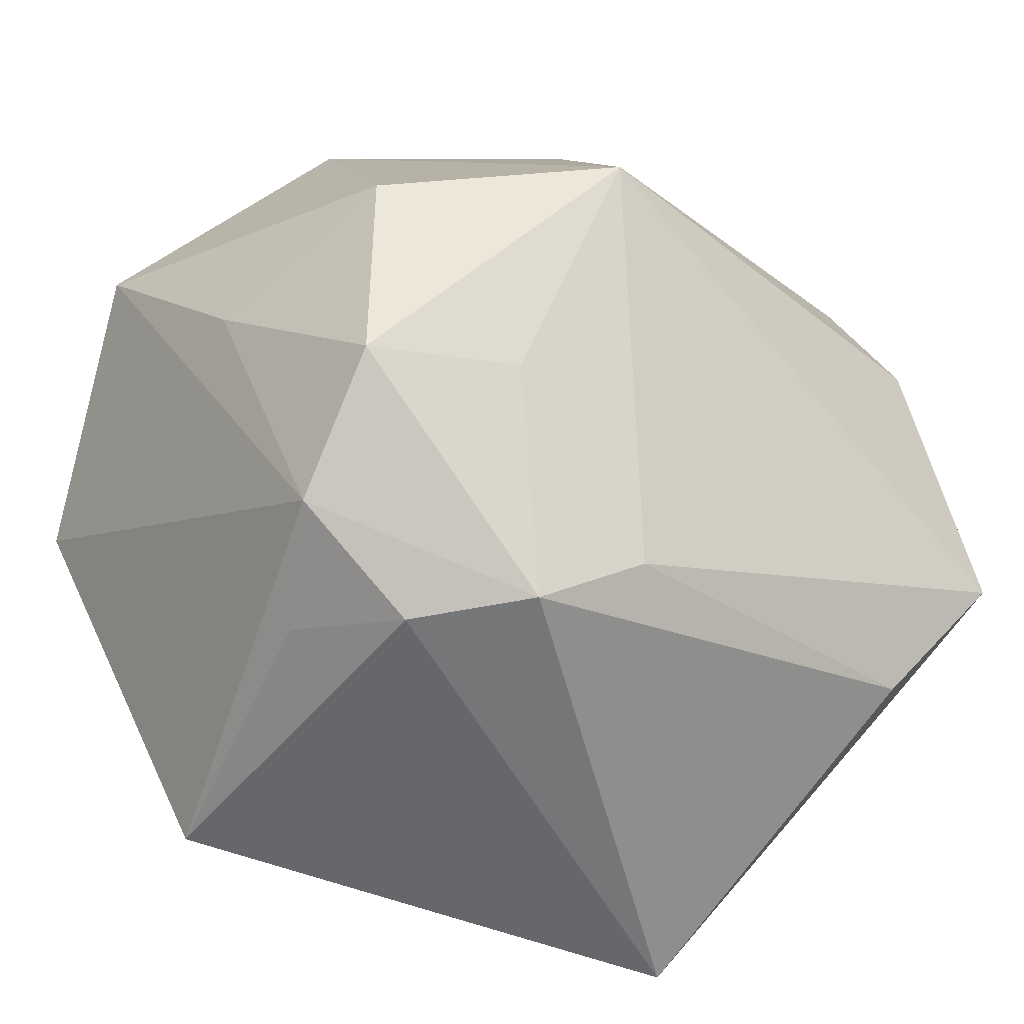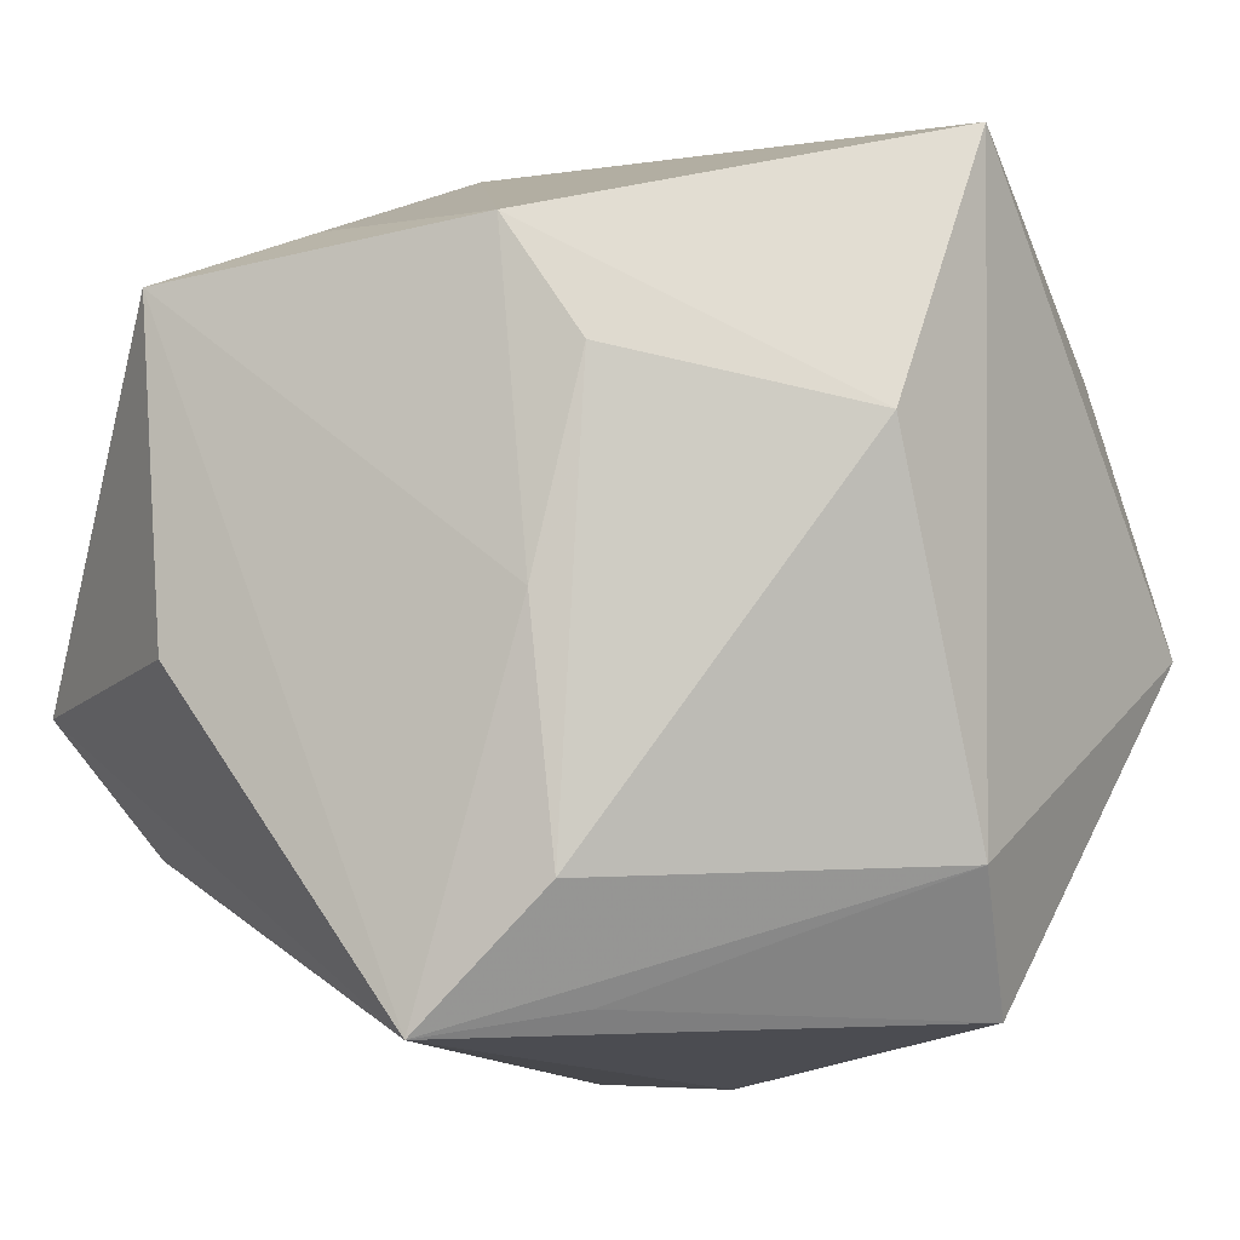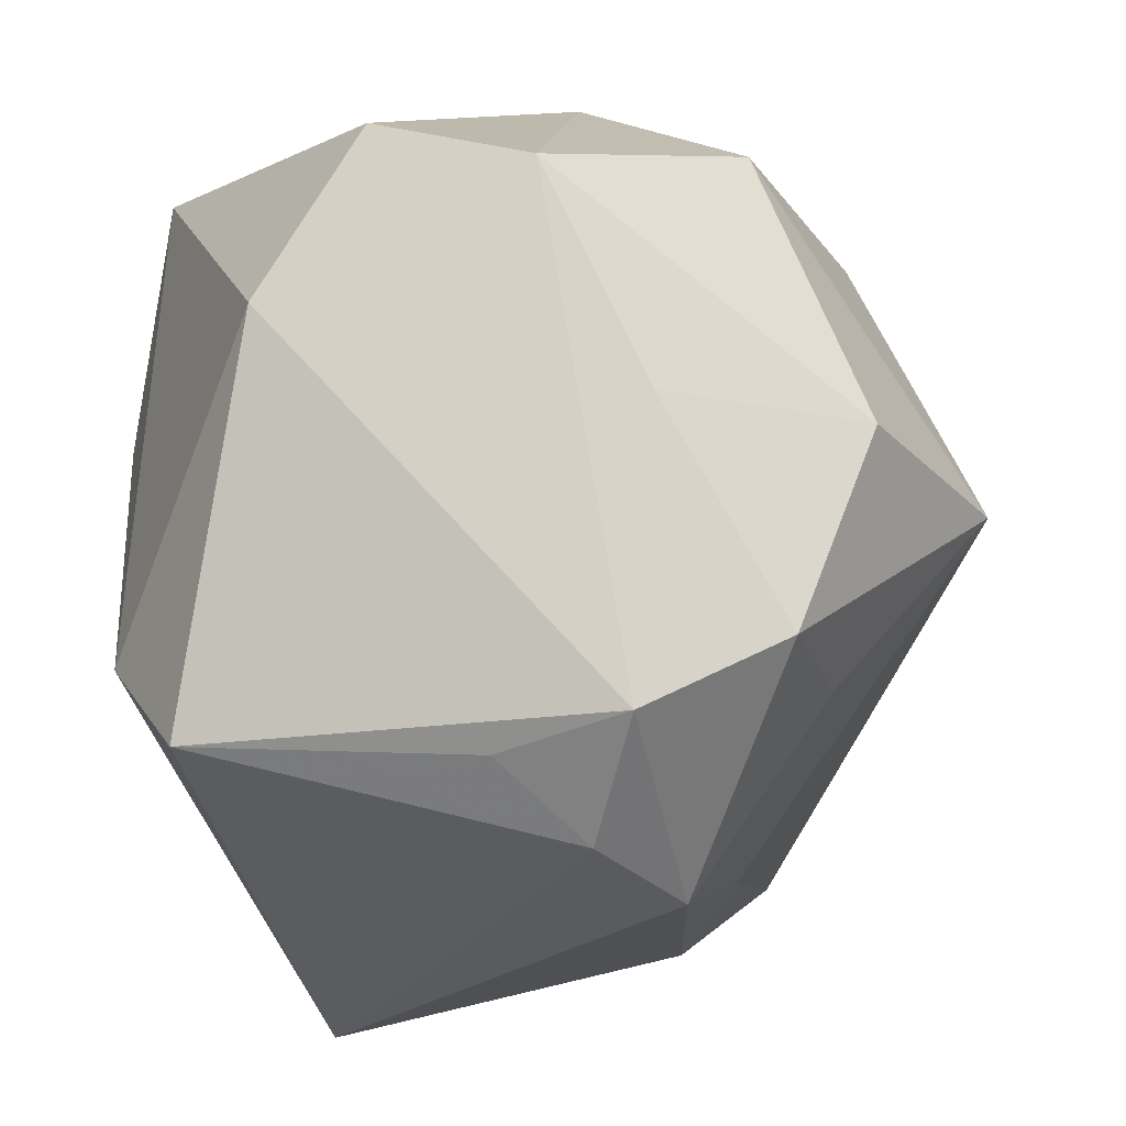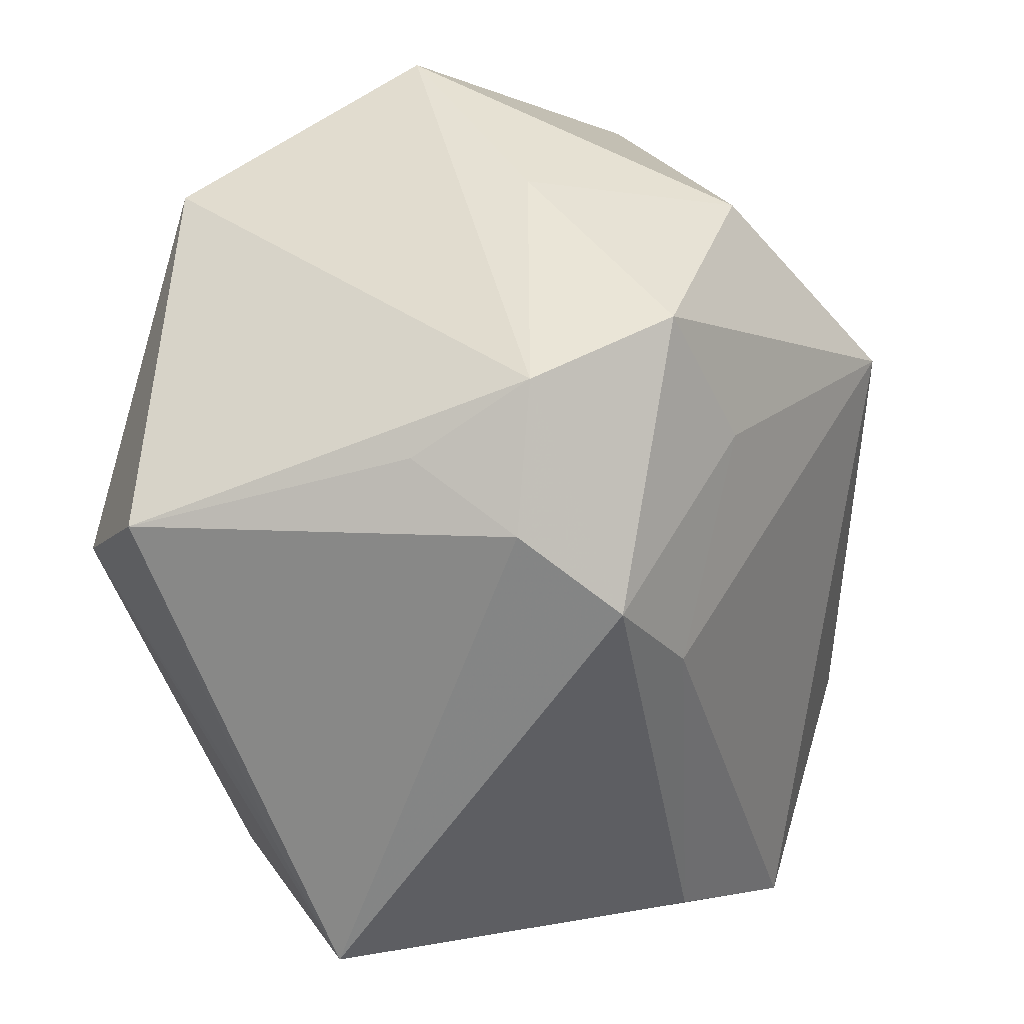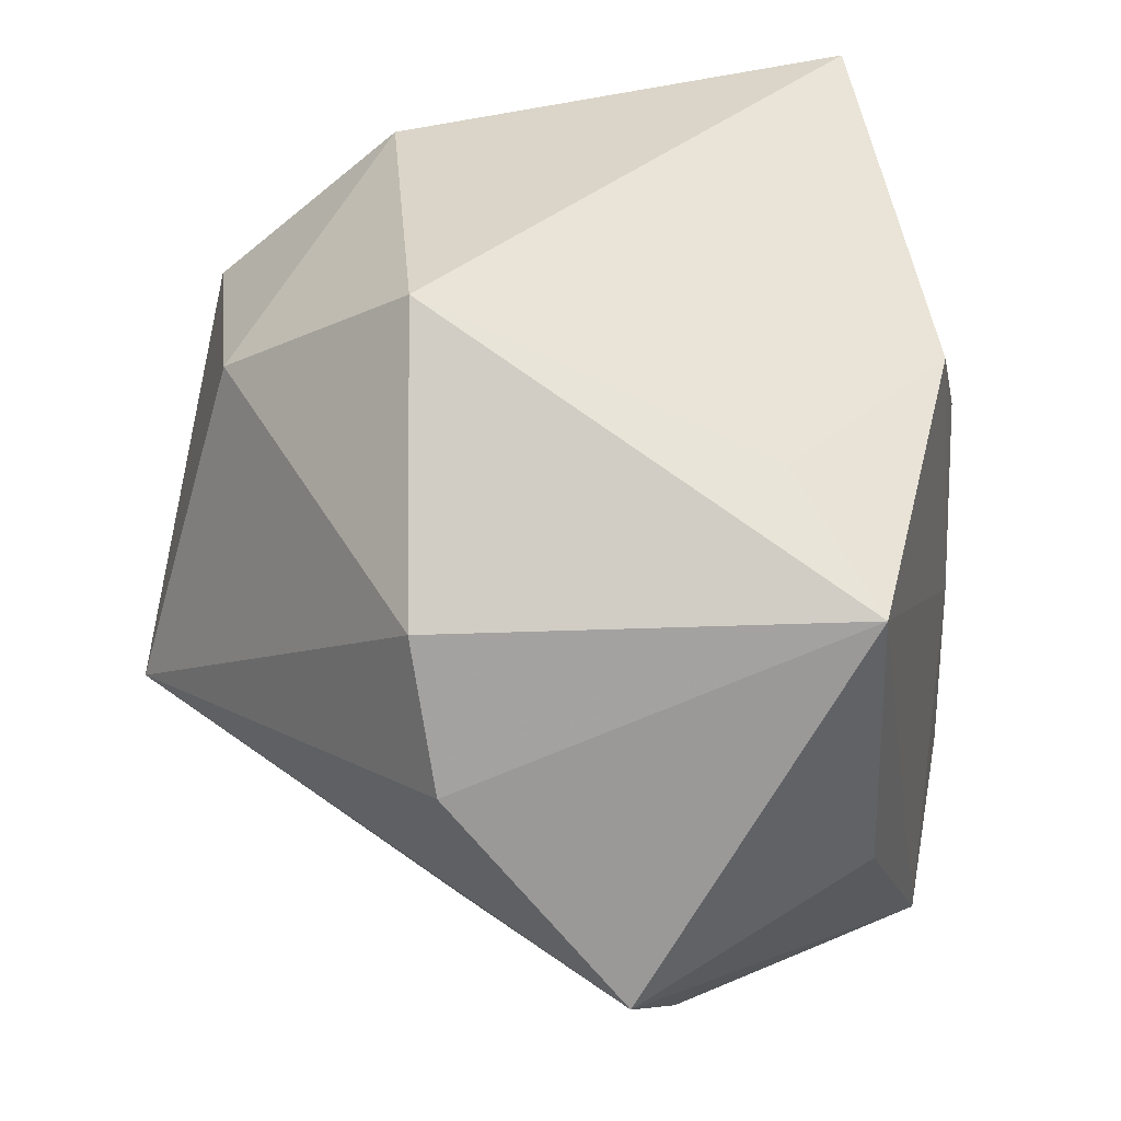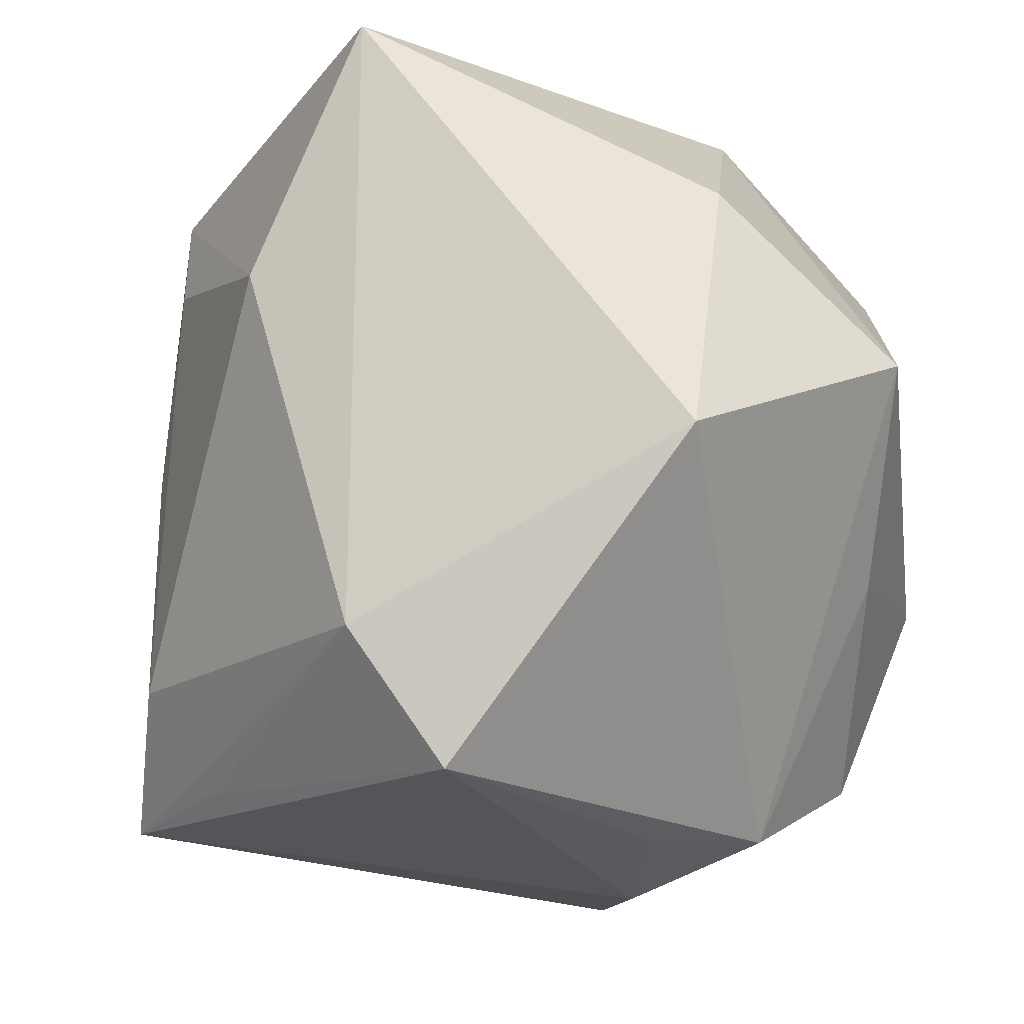
<metadata>
{"format":"obj","ext":"obj","renderer":"f3d","projection":"perspective","resolution":1024,"background":"white","views":[{"elev":-64.5,"azim":-56.4,"up":"+Y"},{"elev":-3.7,"azim":126.6,"up":"+Y"},{"elev":-39.3,"azim":-114.3,"up":"+Y"},{"elev":-69.4,"azim":-105.2,"up":"+Y"},{"elev":41.0,"azim":32.5,"up":"+Y"},{"elev":-15.3,"azim":-168.3,"up":"+Y"}]}
</metadata>
<code>
v 0.008615 0.0245 0.04417
v -0.02595 0.02993 0.02622
v -0.03135 -0.006173 0.03735
v -0.02597 -0.02984 0.02065
v -0.04324 -0.01485 -0.006774
v 0.0364 -0.0008148 -0.01505
v -0.003356 -0.03867 0.02105
v 0.03176 -0.02454 0.03254
v -0.0482 0.006025 -0.02115
v 0.03317 0.02043 -0.01881
v 0.04621 0.02719 0.02146
v 0.04621 -0.006428 0.01903
v -0.01902 -0.04279 -0.01259
v 0.0289 -0.03699 -0.01638
v -0.009937 -0.04733 0.01215
v 0.01432 0.009818 0.04848
v -0.004622 0.0454 0.02363
v -0.03076 0.02277 -0.03243
v -0.0382 -0.03498 0.009911
v -0.0301 -0.04215 -0.003094
v 0.03605 -0.02563 -0.01783
v -0.02919 -0.005456 -0.0426
v 0.006637 -0.02463 -0.0426
v -0.04338 0.02183 0.004751
v -0.002755 -0.03889 -0.03867
v -0.01539 -0.0476 -0.0004271
v 0.03532 0.03226 -0.01076
v 0.005969 0.041 -0.0426
v 0.01831 0.01423 -0.04076
v 0.04089 -0.03943 -0.005341
v 0.03111 0.03365 0.01372
v 0.03406 -0.01095 0.04536
v -0.04616 -0.01335 0.01554
v -0.02834 0.03842 -0.007475
f 30 11 12
f 12 32 30
f 11 32 12
f 6 11 30
f 29 23 28
f 3 1 2
f 16 32 11
f 11 1 16
f 3 32 16
f 16 1 3
f 7 32 3
f 30 32 8
f 8 15 30
f 32 7 8
f 8 7 15
f 21 23 29
f 30 23 21
f 21 6 30
f 29 10 21
f 10 6 21
f 30 25 14
f 14 23 30
f 25 23 14
f 22 23 25
f 22 28 23
f 17 28 34
f 17 1 11
f 34 2 17
f 17 2 1
f 11 6 27
f 27 6 10
f 28 17 27
f 27 10 29
f 29 28 27
f 33 19 3
f 34 9 24
f 24 2 34
f 9 33 24
f 3 2 24
f 24 33 3
f 3 19 4
f 4 19 15
f 4 7 3
f 15 7 4
f 15 19 20
f 20 22 25
f 9 22 20
f 18 22 9
f 28 22 18
f 18 9 34
f 34 28 18
f 31 17 11
f 11 27 31
f 31 27 17
f 15 20 26
f 26 25 30
f 30 15 26
f 9 20 5
f 5 20 19
f 5 33 9
f 19 33 5
f 13 20 25
f 25 26 13
f 13 26 20

</code>
